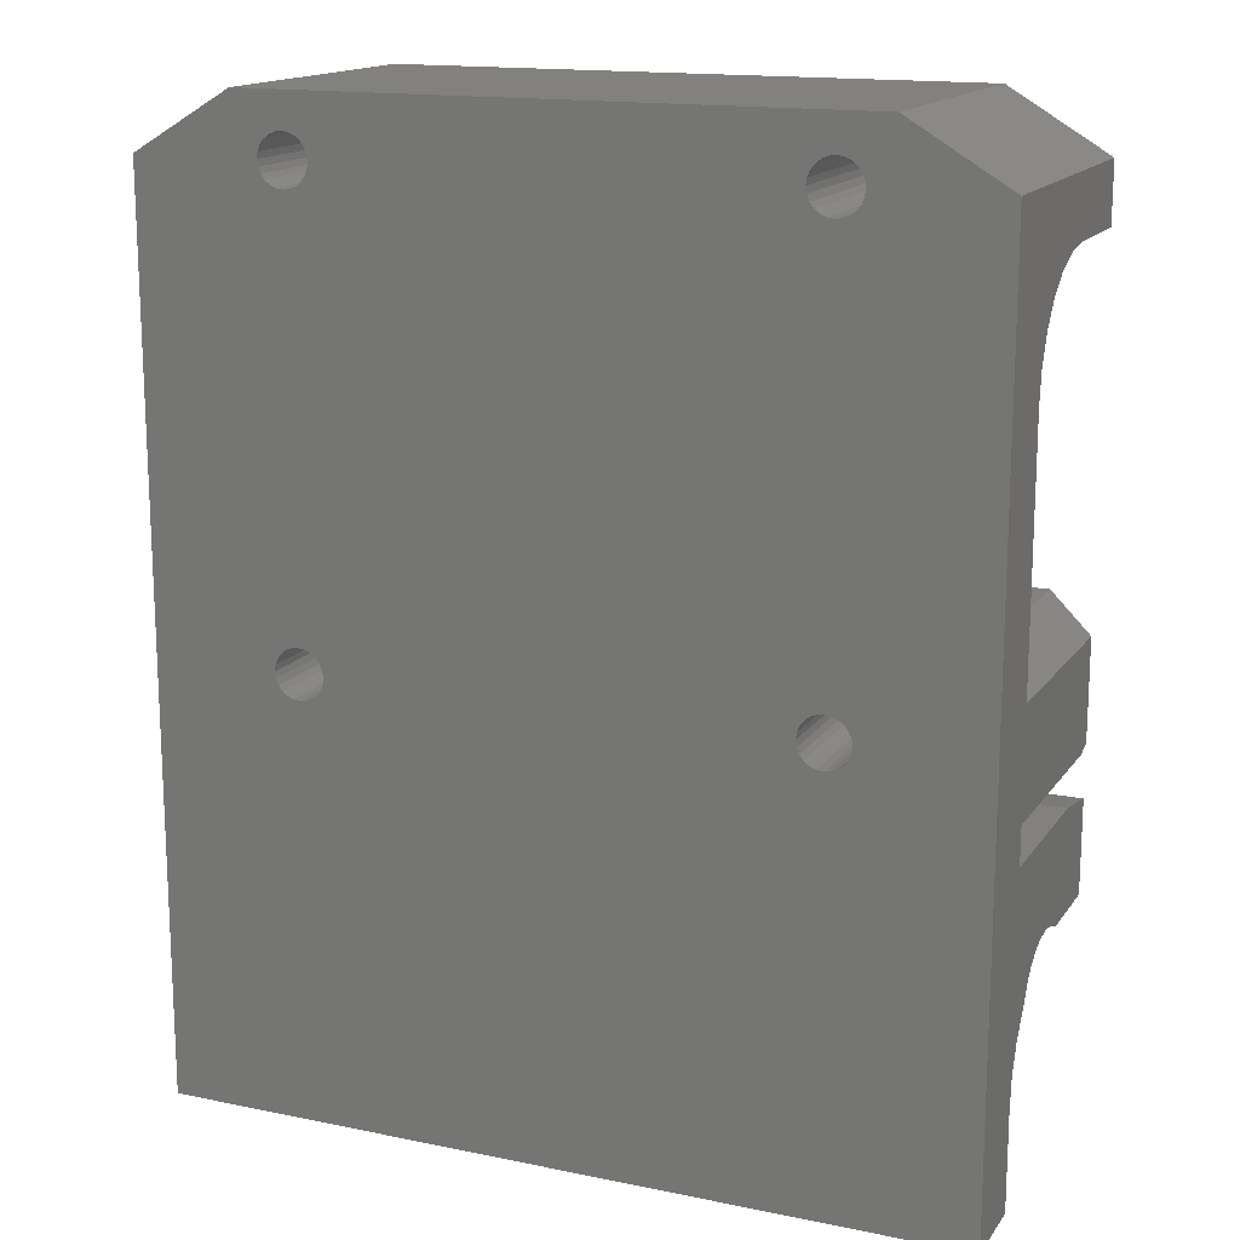
<metadata>
{"format":"stl","ext":"stl","renderer":"f3d","projection":"perspective","resolution":1024,"background":"white","views":[{"elev":15.6,"azim":-156.7,"up":"+Y"}]}
</metadata>
<code>
# stl→obj: 442 verts, 896 faces
v 32.18 13.21 15.15
v 32.5 13.25 15.15
v 38 15.5 15.15
v 0 8.425 15.15
v 10.19 8.425 15.15
v 11.08 10.5 15.15
v 7.824 10.79 15.15
v 29.81 8.425 15.15
v 40 8.425 15.15
v 28.92 10.5 15.15
v 2 15.5 15.15
v 0 13.5 15.15
v 7.5 10.75 15.15
v 6.25 12 15.15
v 8.583 11.38 15.15
v 8.384 11.12 15.15
v 6.293 12.32 15.15
v 32.82 13.21 15.15
v 6.417 12.62 15.15
v 7.5 13.25 15.15
v 7.824 13.21 15.15
v 6.616 12.88 15.15
v 8.707 11.68 15.15
v 7.176 13.21 15.15
v 6.875 13.08 15.15
v 8.125 13.08 15.15
v 8.384 12.88 15.15
v 8.583 12.62 15.15
v 8.707 12.32 15.15
v 8.75 12 15.15
v 33.58 12.62 15.15
v 33.71 12.32 15.15
v 40 13.5 15.15
v 8.125 10.92 15.15
v 7.176 10.79 15.15
v 31.29 12.32 15.15
v 31.42 12.62 15.15
v 6.875 10.92 15.15
v 6.616 11.12 15.15
v 6.417 11.38 15.15
v 6.293 11.68 15.15
v 31.25 12 15.15
v 31.42 11.38 15.15
v 31.29 11.68 15.15
v 31.62 12.88 15.15
v 31.88 13.08 15.15
v 33.38 12.88 15.15
v 33.12 13.08 15.15
v 32.18 10.79 15.15
v 31.88 10.92 15.15
v 33.75 12 15.15
v 33.71 11.68 15.15
v 32.5 10.75 15.15
v 33.58 11.38 15.15
v 31.62 11.12 15.15
v 33.38 11.12 15.15
v 33.12 10.92 15.15
v 32.82 10.79 15.15
v 33.58 11.38 0
v 33.71 11.68 0
v 33.75 12 0
v 0.9 8.125 14.25
v 2.5 8.125 14.25
v 0 8.125 14.25
v 3.4 8.125 14.25
v 5 8.125 14.25
v 5.922 8.125 14.25
v 7.532 8.125 14.25
v 8.5 8.125 14.25
v 0 -10 4
v 0 -5 4
v 0 -10 0
v 0 -3.469 4.199
v 0 -2.039 4.782
v 0 -0.8049 5.71
v 0 -0.02262 6.112
v 0 6.225 4
v 0 1.42 8.254
v 0 5.725 15.15
v 0 1.126 7.426
v 0 1.355 9.998
v 0 1 10.8
v 0 1 15.15
v 0 1.498 9.13
v 0 6.225 12.15
v 0 0.6348 6.696
v 0 8.125 4
v 0 13.5 4
v 0 26 4
v 0 35 0
v 0 27.55 4.204
v 0 29 4.804
v 0 30.24 5.757
v 0 31.8 8.447
v 0 35 15.15
v 0 31.2 7
v 0 32 10
v 0 32 15.15
v 2 15.5 4
v 38 15.5 4
v 40 13.5 4
v 40 32 10
v 40 35 0
v 40 35 15.15
v 40 31.8 8.447
v 40 8.125 14.25
v 40 31.2 7
v 40 30.24 5.757
v 40 29 4.804
v 40 27.55 4.204
v 40 8.125 4
v 40 -10 0
v 40 26 4
v 40 6.225 4
v 40 6.225 12.15
v 40 5.725 15.15
v 40 1.355 9.998
v 40 1 10.8
v 40 1.498 9.13
v 40 1.42 8.254
v 40 1 15.15
v 40 -5 4
v 40 -10 4
v 40 1.126 7.426
v 40 -3.469 4.199
v 40 -2.039 4.782
v 40 -0.8049 5.71
v 40 -0.02262 6.112
v 40 32 15.15
v 40 0.6348 6.696
v 31.5 8.125 14.25
v 32.47 8.125 14.25
v 35 8.125 14.25
v 34.08 8.125 14.25
v 36.6 8.125 14.25
v 37.5 8.125 14.25
v 39.1 8.125 14.25
v 30.24 7.425 12.15
v 29.58 8.963 9.575
v 28.92 10.5 4
v 11.08 10.5 4
v 10.42 8.963 9.575
v 9.763 7.425 12.15
v 6.25 12 0
v 6.293 12.32 0
v 6.293 11.68 0
v 6.417 11.38 0
v 6.616 11.12 0
v 6.875 10.92 0
v 7.176 10.79 0
v 7.5 10.75 0
v 7.824 10.79 0
v 8.125 10.92 0
v 8.384 11.12 0
v 8.583 11.38 0
v 8.707 11.68 0
v 8.75 12 0
v 8.707 12.32 0
v 8.583 12.62 0
v 8.384 12.88 0
v 8.125 13.08 0
v 7.824 13.21 0
v 7.5 13.25 0
v 7.176 13.21 0
v 6.875 13.08 0
v 6.616 12.88 0
v 6.417 12.62 0
v 31.25 12 0
v 31.29 12.32 0
v 31.29 11.68 0
v 31.42 11.38 0
v 31.62 11.12 0
v 31.88 10.92 0
v 32.18 10.79 0
v 32.5 10.75 0
v 32.82 10.79 0
v 33.12 10.92 0
v 33.38 11.12 0
v 33.71 12.32 0
v 33.58 12.62 0
v 33.38 12.88 0
v 33.12 13.08 0
v 32.82 13.21 0
v 32.5 13.25 0
v 32.18 13.21 0
v 31.88 13.08 0
v 31.62 12.88 0
v 31.42 12.62 0
v 5 38 0
v 32.5 36.25 0
v 35 38 0
v 33.71 34.68 0
v 31.42 34.38 0
v 32.18 33.79 0
v 31.88 33.92 0
v 33.12 36.08 0
v 33.38 35.88 0
v 31.25 35 0
v 31.29 34.68 0
v 31.62 34.12 0
v 33.12 33.92 0
v 32.82 33.79 0
v 32.5 33.75 0
v 33.38 34.12 0
v 33.58 35.62 0
v 33.75 35 0
v 33.58 34.38 0
v 33.71 35.32 0
v 32.82 36.21 0
v 32.18 36.21 0
v 8.125 33.92 0
v 7.824 33.79 0
v 31.88 36.08 0
v 31.62 35.88 0
v 31.42 35.62 0
v 31.29 35.32 0
v 6.25 35 0
v 8.125 36.08 0
v 6.293 34.68 0
v 6.417 34.38 0
v 6.616 34.12 0
v 6.875 33.92 0
v 7.176 33.79 0
v 7.5 33.75 0
v 8.384 34.12 0
v 8.583 34.38 0
v 8.707 34.68 0
v 8.75 35 0
v 7.824 36.21 0
v 8.707 35.32 0
v 7.176 36.21 0
v 7.5 36.25 0
v 8.583 35.62 0
v 8.384 35.88 0
v 6.875 36.08 0
v 6.616 35.88 0
v 6.417 35.62 0
v 6.293 35.32 0
v 0.9 8.125 4
v 8.8 7.425 12.15
v 8.65 7.775 9.125
v 8.5 8.125 4
v 7.532 8.125 4
v 7.382 7.775 9.125
v 7.232 7.425 12.15
v 6.222 7.425 12.15
v 6.072 7.775 9.125
v 5.922 8.125 4
v 5 8.125 4
v 4.85 7.775 9.125
v 4.7 7.425 12.15
v 3.7 7.425 12.15
v 3.55 7.775 9.125
v 3.4 8.125 4
v 2.5 8.125 4
v 2.35 7.775 9.125
v 2.2 7.425 12.15
v 1.2 7.425 12.15
v 1.05 7.775 9.125
v 29 -10 9
v 29 -10 4
v 11 -10 4
v 11 -10 9
v 5 38 15.15
v 32.5 36.25 15.15
v 32.82 36.21 15.15
v 35 38 15.15
v 10 32 15.15
v 10 34.1 15.15
v 7.824 33.79 15.15
v 30 32 15.15
v 30 34.1 15.15
v 31.88 36.08 15.15
v 7.5 33.75 15.15
v 7.176 33.79 15.15
v 6.25 35 15.15
v 6.875 33.92 15.15
v 6.293 35.32 15.15
v 6.417 35.62 15.15
v 6.616 35.88 15.15
v 6.875 36.08 15.15
v 7.176 36.21 15.15
v 8.75 35 15.15
v 8.707 34.68 15.15
v 7.5 36.25 15.15
v 7.824 36.21 15.15
v 8.707 35.32 15.15
v 8.125 36.08 15.15
v 8.384 35.88 15.15
v 8.583 35.62 15.15
v 33.71 34.68 15.15
v 33.58 34.38 15.15
v 8.583 34.38 15.15
v 8.384 34.12 15.15
v 8.125 33.92 15.15
v 31.29 34.68 15.15
v 31.25 35 15.15
v 6.616 34.12 15.15
v 6.417 34.38 15.15
v 6.293 34.68 15.15
v 31.29 35.32 15.15
v 33.75 35 15.15
v 31.42 35.62 15.15
v 31.62 35.88 15.15
v 32.18 36.21 15.15
v 32.18 33.79 15.15
v 31.88 33.92 15.15
v 33.12 36.08 15.15
v 33.38 35.88 15.15
v 33.58 35.62 15.15
v 33.71 35.32 15.15
v 33.38 34.12 15.15
v 31.62 34.12 15.15
v 31.42 34.38 15.15
v 33.12 33.92 15.15
v 32.82 33.79 15.15
v 32.5 33.75 15.15
v 10 32 10
v 10 31.8 8.447
v 10 31.2 7
v 10 30.24 5.757
v 10 29 4.804
v 10 27.55 4.204
v 10 26 4
v 10 24.51 4
v 30 24.51 4
v 30 26 4
v 38.8 7.425 4
v 31.5 8.125 4
v 31.2 7.425 4
v 32.47 8.125 4
v 35.3 7.425 4
v 35 8.125 4
v 33.78 7.425 4
v 37.8 7.425 4
v 36.3 7.425 4
v 30.24 7.425 4
v 9.763 7.425 4
v 32.77 7.425 4
v 8.8 7.425 4
v 7.232 7.425 4
v 37.5 8.125 4
v 2.2 7.425 4
v 4.7 7.425 4
v 6.222 7.425 4
v 3.7 7.425 4
v 1.2 7.425 4
v 34.08 8.125 4
v 36.6 8.125 4
v 39.1 8.125 4
v 30 1 14.63
v 10 1 14.63
v 10 1 10.8
v 30 1 10.8
v 10 1.355 9.998
v 10 1.498 9.13
v 10 1.42 8.254
v 10 1.126 7.426
v 10 0.6348 6.696
v 10 -0.02262 6.112
v 10 -0.8049 5.71
v 10 -2.039 4.782
v 10 -3.469 4.199
v 10 -5 4
v 11 -5.494 4
v 10 -5.494 4
v 30 -5.494 4
v 30 -5 4
v 29 -5.494 4
v 30 -3.469 4.199
v 30 -2.039 4.782
v 30 -0.8049 5.71
v 30 -0.02262 6.112
v 30 0.6348 6.696
v 30 1.126 7.426
v 30 1.42 8.254
v 30 1.498 9.13
v 30 1.355 9.998
v 30 27.55 4.204
v 30 29 4.804
v 30 30.24 5.757
v 30 31.2 7
v 30 31.8 8.447
v 30 32 10
v 38.95 7.775 9.125
v 38.8 7.425 12.15
v 37.8 7.425 12.15
v 37.65 7.775 9.125
v 36.45 7.775 9.125
v 36.3 7.425 12.15
v 35.3 7.425 12.15
v 35.15 7.775 9.125
v 33.93 7.775 9.125
v 33.78 7.425 12.15
v 32.77 7.425 12.15
v 32.62 7.775 9.125
v 31.35 7.775 9.125
v 31.2 7.425 12.15
v 11 -8.1 9
v 11 -7.79 7.08
v 11 -6.891 5.354
v 29 -8.1 9
v 29 -6.891 5.354
v 29 -7.79 7.08
v 30 32.17 4.549
v 30 33.22 5.837
v 30 33.87 7.358
v 30 34.1 9
v 30 30.82 3.591
v 30 29.26 3.031
v 30 27.61 2.913
v 30 25.98 3.244
v 10 34.1 9
v 10 25.98 3.244
v 10 27.61 2.913
v 10 30.82 3.591
v 10 29.26 3.031
v 10 32.17 4.549
v 10 33.22 5.837
v 10 33.87 7.358
v 30 2.105 4.488
v 30 3.159 5.745
v 30 3.84 7.237
v 30 4.098 8.856
v 30 3.916 10.49
v 30 3.307 12.01
v 30 2.313 13.31
v 30 0.7552 3.558
v 30 -0.7941 3.02
v 30 -2.431 2.915
v 30 -4.036 3.25
v 10 2.313 13.31
v 10 -4.036 3.25
v 10 -2.431 2.915
v 10 0.7552 3.558
v 10 -0.7941 3.02
v 10 2.105 4.488
v 10 3.159 5.745
v 10 3.84 7.237
v 10 4.098 8.856
v 10 3.916 10.49
v 10 3.307 12.01
f 1 2 3
f 4 5 6
f 7 4 6
f 8 9 10
f 1 3 6
f 11 12 4
f 7 13 4
f 11 4 14
f 15 16 6
f 11 14 17
f 2 18 3
f 11 17 19
f 20 21 3
f 11 19 22
f 23 15 6
f 24 11 25
f 20 11 24
f 21 26 3
f 3 11 20
f 27 28 6
f 3 27 6
f 3 26 27
f 28 29 6
f 29 30 6
f 31 32 33
f 16 34 6
f 34 7 6
f 13 35 4
f 36 37 6
f 38 4 35
f 39 4 38
f 40 4 39
f 41 4 40
f 14 4 41
f 10 42 6
f 43 44 10
f 42 36 6
f 37 45 6
f 45 46 6
f 46 1 6
f 47 31 33
f 33 3 18
f 33 18 48
f 49 50 10
f 33 48 47
f 51 52 33
f 51 33 32
f 53 49 10
f 9 33 52
f 9 52 54
f 50 55 10
f 9 54 56
f 55 43 10
f 9 56 57
f 9 57 58
f 9 53 10
f 9 58 53
f 10 44 42
f 22 25 11
f 30 23 6
f 54 52 59
f 59 52 60
f 52 51 60
f 60 51 61
f 62 63 5
f 64 62 5
f 63 65 5
f 4 64 5
f 65 66 5
f 66 67 5
f 67 68 5
f 68 69 5
f 70 71 72
f 72 71 73
f 73 74 72
f 74 75 76
f 74 77 72
f 76 77 74
f 78 79 80
f 81 82 83
f 81 83 84
f 84 83 79
f 84 79 78
f 80 79 85
f 80 85 86
f 86 85 77
f 86 77 76
f 77 87 72
f 87 64 4
f 87 4 12
f 87 12 88
f 87 88 72
f 88 89 72
f 89 90 72
f 91 90 89
f 92 90 91
f 93 90 92
f 94 95 96
f 97 98 95
f 97 95 94
f 96 95 90
f 96 90 93
f 12 11 88
f 88 11 99
f 11 3 99
f 99 3 100
f 3 33 100
f 100 33 101
f 102 103 104
f 105 103 102
f 106 101 33
f 107 103 105
f 108 103 107
f 109 103 108
f 110 103 109
f 101 111 112
f 113 103 110
f 111 114 112
f 112 103 113
f 115 116 117
f 118 117 116
f 9 106 33
f 106 111 101
f 119 120 115
f 121 118 116
f 122 123 112
f 114 120 124
f 114 115 120
f 125 122 112
f 126 125 112
f 127 126 128
f 129 102 104
f 113 101 112
f 114 126 112
f 115 117 119
f 114 128 126
f 114 130 128
f 114 124 130
f 8 131 132
f 133 8 134
f 134 8 132
f 135 8 133
f 136 8 135
f 137 8 136
f 106 8 137
f 9 8 106
f 8 138 131
f 10 138 8
f 10 139 138
f 140 139 10
f 141 140 10
f 6 141 10
f 142 141 6
f 143 142 6
f 143 6 5
f 69 143 5
f 144 145 17
f 14 144 17
f 144 14 41
f 146 144 41
f 146 41 40
f 147 146 40
f 147 40 39
f 148 147 39
f 39 38 148
f 148 38 149
f 38 35 149
f 149 35 150
f 35 13 150
f 150 13 151
f 13 7 151
f 151 7 152
f 7 34 152
f 152 34 153
f 34 16 153
f 153 16 154
f 16 15 154
f 154 15 155
f 15 23 155
f 155 23 156
f 23 30 156
f 156 30 157
f 157 30 158
f 158 30 29
f 158 29 159
f 159 29 28
f 159 28 160
f 160 28 27
f 161 160 27
f 26 161 27
f 162 161 26
f 21 162 26
f 163 162 21
f 20 163 21
f 164 163 20
f 24 164 20
f 165 164 24
f 25 165 24
f 166 165 25
f 22 166 25
f 167 166 22
f 19 167 22
f 145 167 19
f 17 145 19
f 168 169 36
f 42 168 36
f 168 42 44
f 170 168 44
f 170 44 43
f 171 170 43
f 171 43 55
f 172 171 55
f 55 50 172
f 172 50 173
f 50 49 173
f 173 49 174
f 49 53 174
f 174 53 175
f 53 58 175
f 175 58 176
f 58 57 176
f 176 57 177
f 57 56 177
f 177 56 178
f 56 54 178
f 178 54 59
f 61 51 179
f 179 51 32
f 179 32 180
f 180 32 31
f 180 31 181
f 181 31 47
f 182 181 47
f 48 182 47
f 183 182 48
f 18 183 48
f 184 183 18
f 2 184 18
f 185 184 2
f 1 185 2
f 186 185 1
f 46 186 1
f 187 186 46
f 45 187 46
f 188 187 45
f 37 188 45
f 169 188 37
f 36 169 37
f 90 189 72
f 190 189 191
f 192 191 103
f 60 103 112
f 72 189 144
f 72 144 146
f 72 146 147
f 72 147 148
f 72 148 149
f 72 149 150
f 72 150 151
f 72 151 152
f 193 156 157
f 72 152 153
f 72 153 154
f 194 72 195
f 196 191 197
f 164 189 163
f 172 112 171
f 165 189 164
f 166 189 165
f 167 189 166
f 145 189 167
f 144 189 145
f 193 154 155
f 72 168 170
f 72 170 112
f 170 171 112
f 188 103 187
f 61 103 60
f 185 103 184
f 172 173 112
f 184 103 183
f 173 174 112
f 183 103 182
f 174 175 112
f 182 103 181
f 175 176 112
f 181 103 180
f 176 177 112
f 180 103 179
f 177 178 112
f 179 103 61
f 178 59 112
f 59 60 112
f 186 103 185
f 187 103 186
f 193 155 156
f 72 103 188
f 72 188 169
f 72 169 168
f 163 198 199
f 72 154 193
f 72 193 200
f 72 200 195
f 201 103 202
f 72 194 203
f 72 203 202
f 72 202 103
f 204 103 201
f 197 191 205
f 206 191 192
f 204 207 103
f 207 192 103
f 208 191 206
f 205 191 208
f 209 191 196
f 190 191 209
f 210 189 190
f 211 198 212
f 213 189 210
f 214 189 213
f 215 189 214
f 216 189 215
f 198 189 216
f 163 189 217
f 218 189 198
f 163 217 219
f 163 219 220
f 163 220 221
f 163 221 222
f 163 222 223
f 163 223 224
f 163 224 198
f 224 212 198
f 225 198 211
f 226 198 225
f 227 198 226
f 228 198 227
f 229 189 218
f 228 230 198
f 231 189 232
f 230 233 198
f 232 189 229
f 233 234 198
f 234 218 198
f 235 189 231
f 236 189 235
f 237 189 236
f 238 189 237
f 217 189 238
f 193 157 158
f 193 158 159
f 193 159 160
f 193 160 161
f 193 161 162
f 193 162 163
f 193 163 199
f 87 239 62
f 64 87 62
f 69 240 143
f 69 241 240
f 242 241 69
f 243 242 69
f 68 243 69
f 244 243 68
f 245 244 68
f 67 246 245
f 68 67 245
f 67 247 246
f 248 247 67
f 249 248 67
f 66 249 67
f 250 249 66
f 251 250 66
f 65 252 251
f 66 65 251
f 65 253 252
f 254 253 65
f 255 254 65
f 63 255 65
f 256 255 63
f 257 256 63
f 62 258 257
f 63 62 257
f 62 259 258
f 239 259 62
f 72 112 123
f 260 72 261
f 261 72 123
f 262 72 260
f 263 262 260
f 262 70 72
f 95 264 90
f 90 264 189
f 265 266 267
f 98 268 269
f 270 98 269
f 271 129 272
f 273 267 269
f 264 95 98
f 274 275 98
f 264 98 276
f 275 277 98
f 264 276 278
f 264 278 279
f 264 279 280
f 264 280 281
f 264 281 282
f 283 284 269
f 267 264 285
f 267 285 286
f 287 283 269
f 267 286 288
f 267 289 269
f 267 288 289
f 289 290 269
f 291 292 104
f 293 294 269
f 294 295 269
f 295 270 269
f 274 98 270
f 296 297 269
f 298 98 277
f 299 98 298
f 300 98 299
f 276 98 300
f 297 301 269
f 302 291 104
f 301 303 269
f 303 304 269
f 304 273 269
f 305 265 267
f 306 307 272
f 104 267 266
f 104 266 308
f 104 308 309
f 104 309 310
f 104 310 311
f 273 305 267
f 104 311 302
f 129 104 292
f 129 292 312
f 313 314 272
f 129 312 315
f 129 315 316
f 307 313 272
f 129 316 317
f 129 306 272
f 129 317 306
f 272 314 269
f 314 296 269
f 282 285 264
f 290 287 269
f 284 293 269
f 97 318 268
f 98 97 268
f 94 319 318
f 97 94 318
f 96 320 319
f 94 96 319
f 93 321 320
f 96 93 320
f 92 322 321
f 93 92 321
f 91 323 322
f 92 91 322
f 89 324 323
f 91 89 323
f 113 99 100
f 88 99 325
f 101 113 100
f 113 326 99
f 113 327 326
f 325 324 88
f 324 89 88
f 326 325 99
f 328 114 111
f 329 330 331
f 77 114 328
f 332 333 334
f 77 328 335
f 77 335 336
f 337 338 77
f 77 336 332
f 141 338 140
f 77 332 334
f 339 331 330
f 77 334 339
f 337 140 338
f 340 242 341
f 77 339 330
f 335 342 336
f 77 330 337
f 243 341 242
f 255 343 254
f 340 341 77
f 340 77 338
f 249 344 248
f 345 248 344
f 346 254 343
f 345 77 341
f 345 344 77
f 344 346 77
f 346 343 77
f 343 347 77
f 239 77 347
f 87 77 239
f 348 334 333
f 349 336 342
f 350 328 111
f 85 115 77
f 77 115 114
f 116 115 79
f 79 115 85
f 83 121 116
f 79 83 116
f 351 121 352
f 82 353 352
f 83 82 352
f 354 118 351
f 118 121 351
f 121 83 352
f 82 81 355
f 353 82 355
f 81 84 356
f 355 81 356
f 78 357 356
f 84 78 356
f 80 358 357
f 78 80 357
f 86 359 358
f 80 86 358
f 76 360 359
f 86 76 359
f 75 361 360
f 76 75 360
f 74 362 361
f 75 74 361
f 73 363 362
f 74 73 362
f 71 364 363
f 73 71 363
f 70 262 365
f 364 70 366
f 366 70 365
f 71 70 364
f 261 123 122
f 367 261 122
f 368 367 122
f 367 369 261
f 368 122 125
f 370 368 125
f 370 125 126
f 371 370 126
f 371 126 127
f 372 371 127
f 372 127 128
f 373 372 128
f 373 128 130
f 374 373 130
f 374 130 124
f 375 374 124
f 375 124 120
f 376 375 120
f 376 120 119
f 377 376 119
f 378 377 119
f 117 378 119
f 354 378 117
f 118 354 117
f 350 111 106
f 137 350 106
f 327 113 110
f 379 327 110
f 379 110 109
f 380 379 109
f 380 109 108
f 381 380 108
f 381 108 107
f 382 381 107
f 382 107 105
f 383 382 105
f 383 105 102
f 384 383 102
f 384 102 129
f 271 384 129
f 267 104 191
f 191 104 103
f 385 350 137
f 386 385 137
f 136 387 386
f 137 136 386
f 136 388 387
f 342 388 136
f 349 342 136
f 135 349 136
f 389 349 135
f 390 389 135
f 133 391 390
f 135 133 390
f 133 392 391
f 333 392 133
f 348 333 133
f 134 348 133
f 393 348 134
f 394 393 134
f 132 395 394
f 134 132 394
f 132 396 395
f 331 396 132
f 329 331 132
f 131 329 132
f 397 329 131
f 398 397 131
f 138 398 131
f 337 330 398
f 138 337 398
f 139 337 138
f 140 337 139
f 338 141 142
f 338 142 143
f 340 338 143
f 240 340 143
f 264 267 189
f 189 267 191
f 198 216 301
f 297 198 301
f 198 297 296
f 199 198 296
f 216 215 303
f 301 216 303
f 215 214 304
f 303 215 304
f 214 213 273
f 304 214 273
f 213 210 305
f 273 213 305
f 210 190 265
f 305 210 265
f 190 209 266
f 265 190 266
f 209 196 308
f 266 209 308
f 196 197 309
f 308 196 309
f 205 310 197
f 197 310 309
f 208 311 205
f 205 311 310
f 206 302 208
f 208 302 311
f 291 302 192
f 192 302 206
f 292 291 207
f 207 291 192
f 312 292 204
f 204 292 207
f 315 312 201
f 201 312 204
f 316 315 202
f 202 315 201
f 317 316 203
f 203 316 202
f 306 317 194
f 194 317 203
f 307 306 195
f 195 306 194
f 313 307 200
f 200 307 195
f 193 314 313
f 200 193 313
f 199 296 314
f 193 199 314
f 217 238 278
f 276 217 278
f 217 276 300
f 219 217 300
f 238 237 279
f 278 238 279
f 237 236 280
f 279 237 280
f 236 235 281
f 280 236 281
f 235 231 282
f 281 235 282
f 231 232 285
f 282 231 285
f 232 229 286
f 285 232 286
f 229 218 288
f 286 229 288
f 218 234 289
f 288 218 289
f 233 290 234
f 234 290 289
f 230 287 233
f 233 287 290
f 228 283 230
f 230 283 287
f 284 283 227
f 227 283 228
f 293 284 226
f 226 284 227
f 294 293 225
f 225 293 226
f 295 294 211
f 211 294 225
f 270 295 212
f 212 295 211
f 274 270 224
f 224 270 212
f 275 274 223
f 223 274 224
f 277 275 222
f 222 275 223
f 298 277 221
f 221 277 222
f 220 299 298
f 221 220 298
f 219 300 299
f 220 219 299
f 239 347 259
f 241 340 240
f 242 340 241
f 341 243 244
f 341 244 245
f 345 341 245
f 246 345 245
f 247 345 246
f 248 345 247
f 344 249 250
f 344 250 251
f 346 344 251
f 252 346 251
f 253 346 252
f 254 346 253
f 343 255 256
f 343 256 257
f 347 343 257
f 258 347 257
f 259 347 258
f 263 399 262
f 262 399 400
f 262 400 401
f 401 365 262
f 263 260 402
f 399 263 402
f 261 369 403
f 404 261 403
f 404 402 261
f 402 260 261
f 405 379 406
f 406 380 407
f 407 381 408
f 381 382 408
f 408 383 272
f 272 384 271
f 383 384 272
f 382 383 408
f 380 381 407
f 379 380 406
f 327 379 405
f 327 405 409
f 327 409 326
f 409 410 326
f 410 411 326
f 411 412 326
f 413 408 272
f 269 413 272
f 325 414 415
f 416 325 417
f 417 325 415
f 324 325 416
f 322 323 418
f 321 322 419
f 320 321 420
f 319 320 413
f 269 318 413
f 318 319 413
f 413 320 420
f 420 321 419
f 419 322 418
f 418 323 416
f 323 324 416
f 268 318 269
f 325 326 412
f 414 325 412
f 330 397 398
f 330 329 397
f 331 339 396
f 396 339 395
f 339 334 394
f 395 339 394
f 334 393 394
f 334 348 393
f 333 332 392
f 392 332 391
f 332 336 390
f 391 332 390
f 336 389 390
f 336 349 389
f 342 335 388
f 388 335 387
f 335 328 386
f 387 335 386
f 328 385 386
f 328 350 385
f 421 370 422
f 422 371 423
f 371 372 373
f 423 373 424
f 424 374 425
f 425 375 426
f 426 376 427
f 427 377 351
f 377 378 351
f 378 354 351
f 376 377 427
f 375 376 426
f 374 375 425
f 373 374 424
f 371 373 423
f 370 371 422
f 368 370 421
f 368 421 428
f 368 428 367
f 428 429 367
f 429 430 367
f 430 431 367
f 432 427 352
f 352 427 351
f 366 433 434
f 435 366 436
f 436 366 434
f 364 366 435
f 363 364 437
f 362 363 438
f 361 362 439
f 358 359 440
f 356 357 441
f 353 355 442
f 432 353 442
f 442 355 441
f 355 356 441
f 441 357 440
f 357 358 440
f 440 359 439
f 359 360 439
f 360 361 439
f 439 362 438
f 438 363 437
f 437 364 435
f 352 353 432
f 365 369 431
f 366 365 431
f 369 367 431
f 433 366 431
f 401 403 369
f 365 401 369
f 404 403 400
f 400 403 401
f 402 404 399
f 399 404 400
f 414 412 411
f 415 414 411
f 415 411 410
f 417 415 410
f 417 410 409
f 416 417 409
f 416 409 405
f 418 416 405
f 418 405 406
f 419 418 406
f 419 406 407
f 420 419 407
f 420 407 408
f 413 420 408
f 433 431 430
f 434 433 430
f 434 430 429
f 436 434 429
f 436 429 428
f 435 436 428
f 435 428 421
f 437 435 421
f 437 421 422
f 438 437 422
f 438 422 423
f 439 438 423
f 439 423 424
f 440 439 424
f 441 440 424
f 425 441 424
f 442 441 425
f 426 442 425
f 432 442 426
f 427 432 426

</code>
